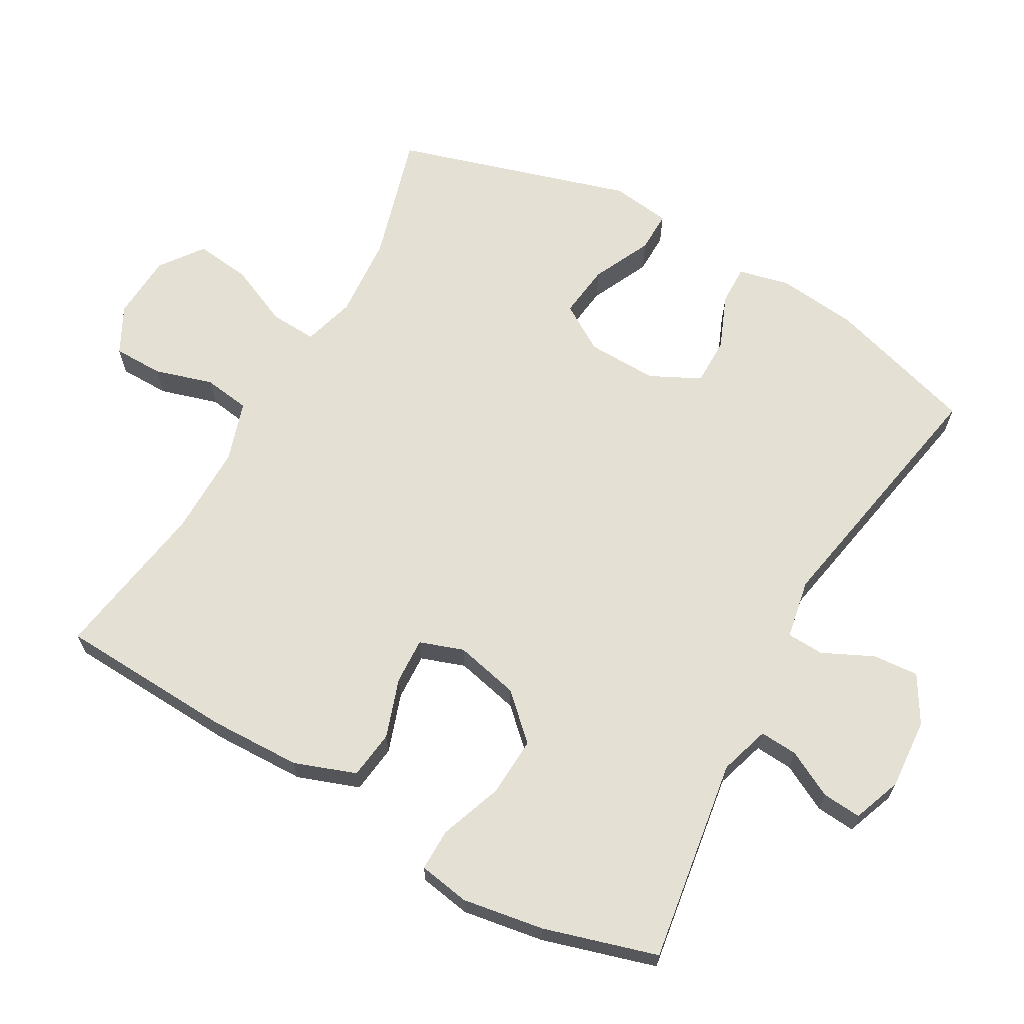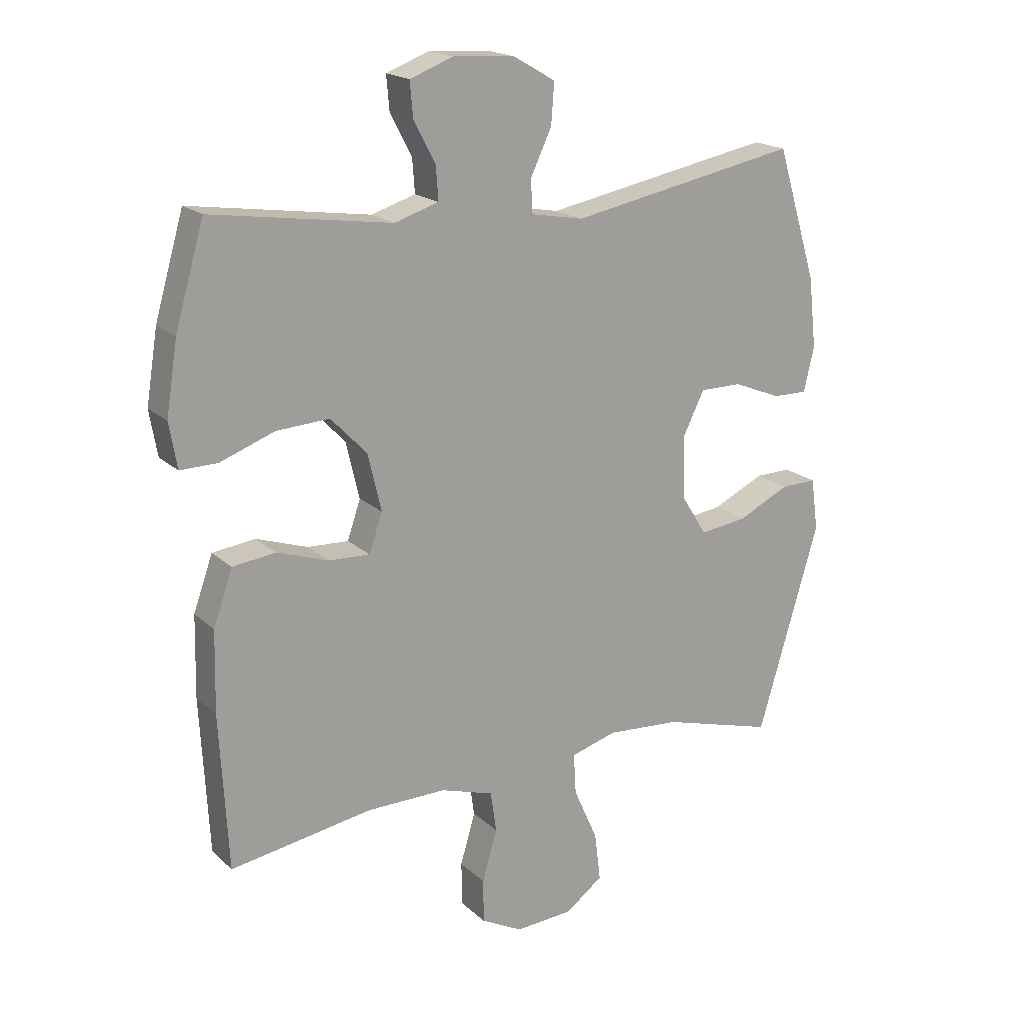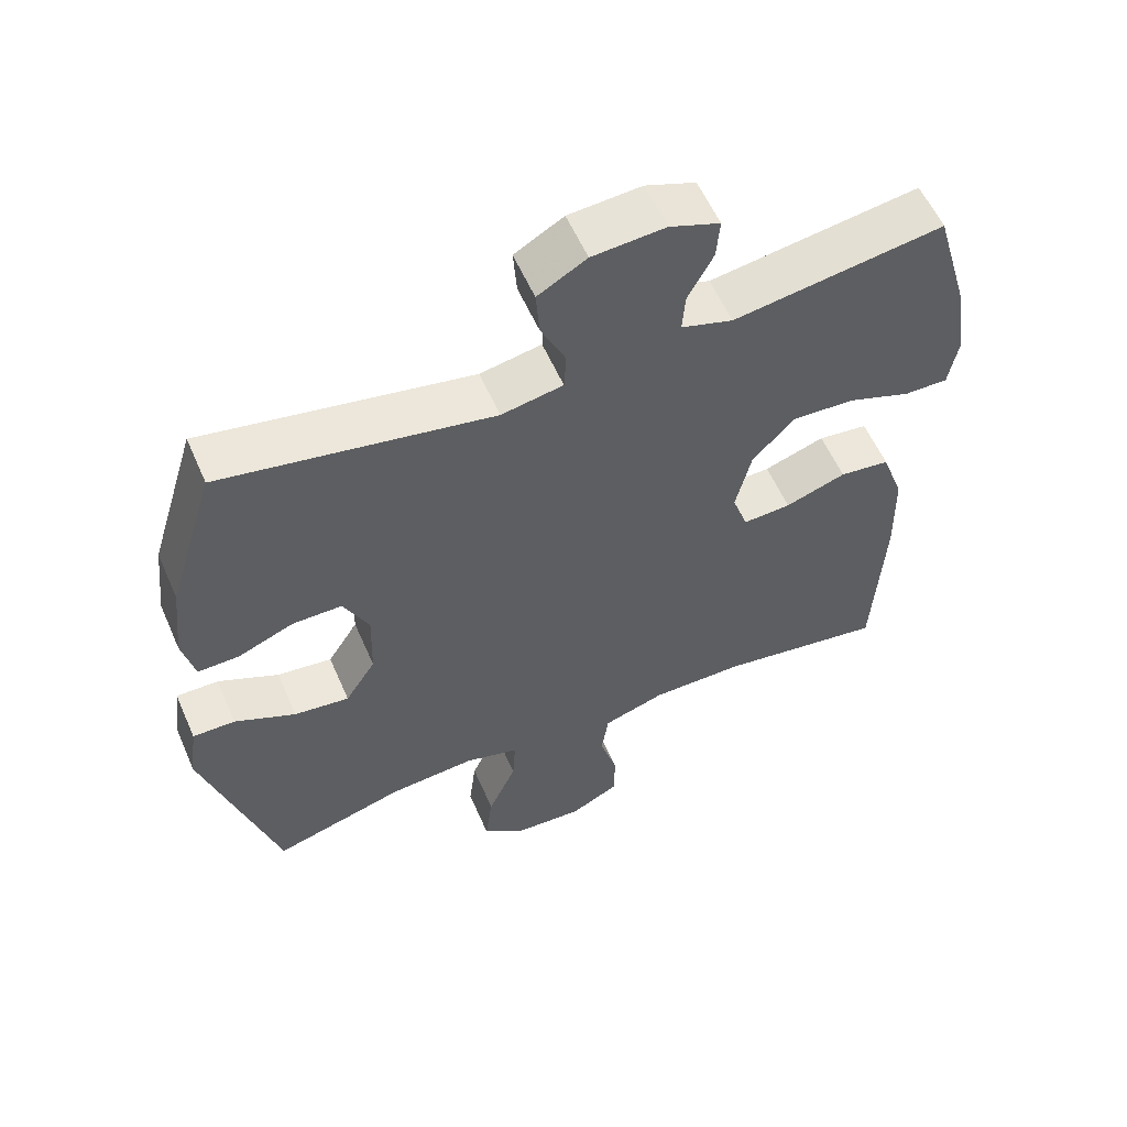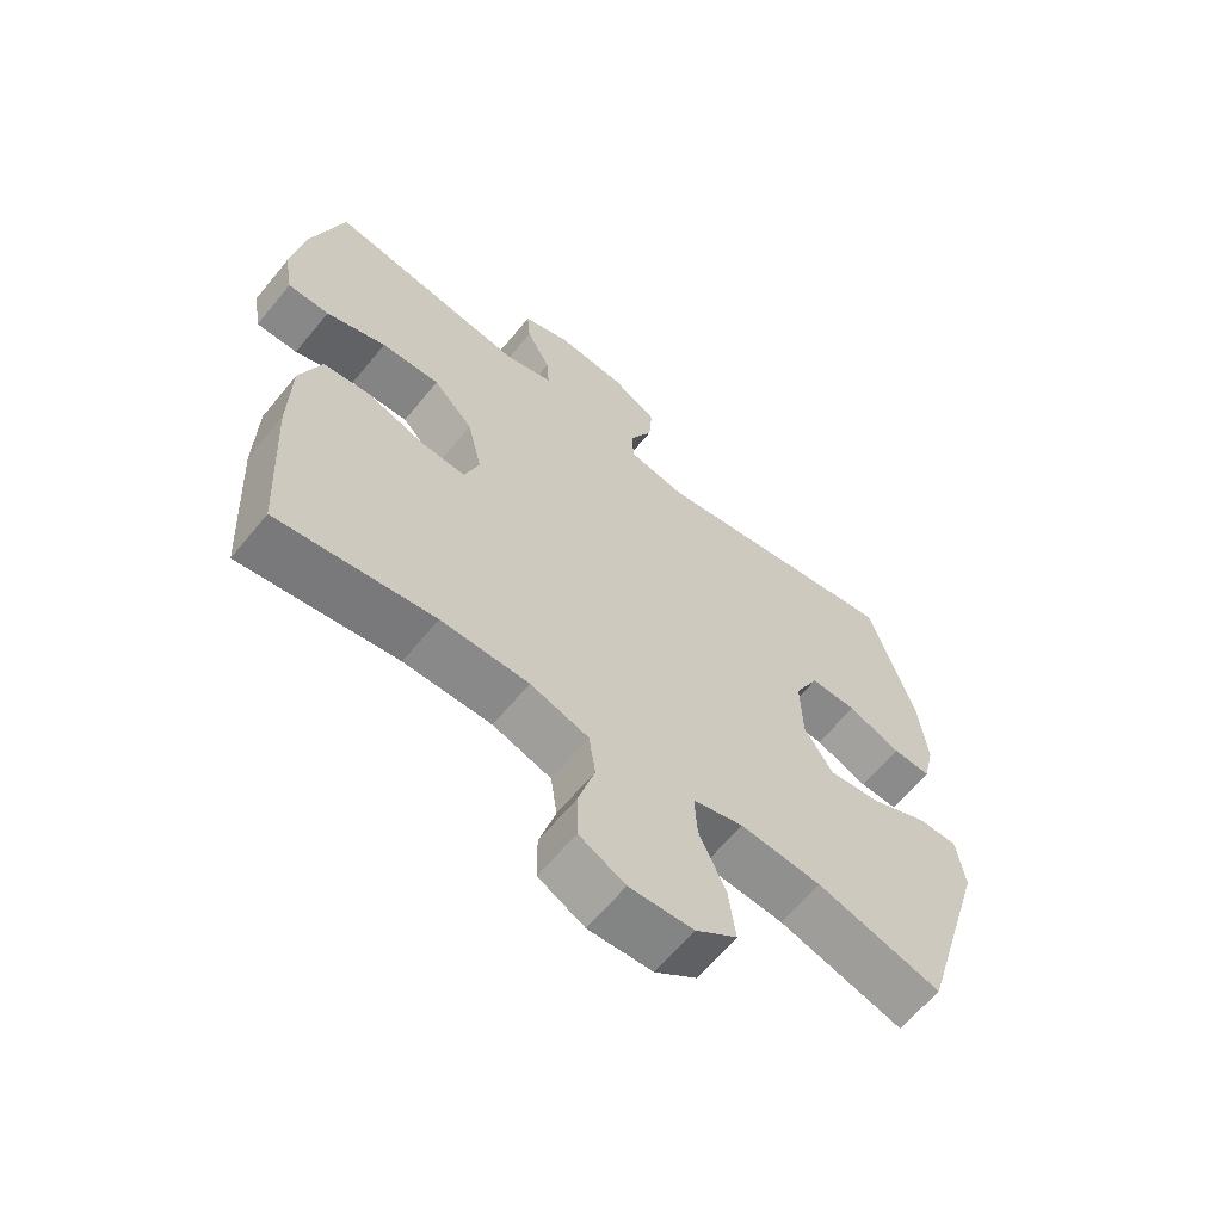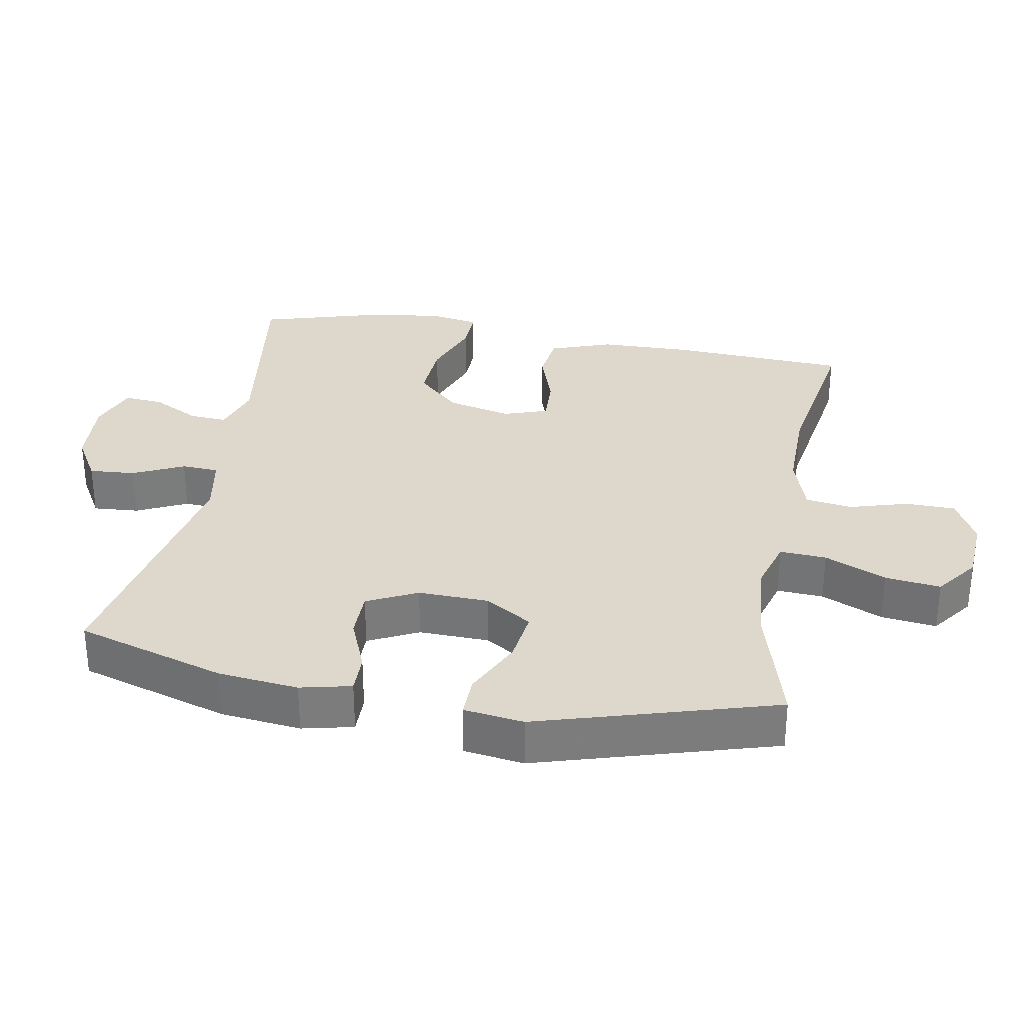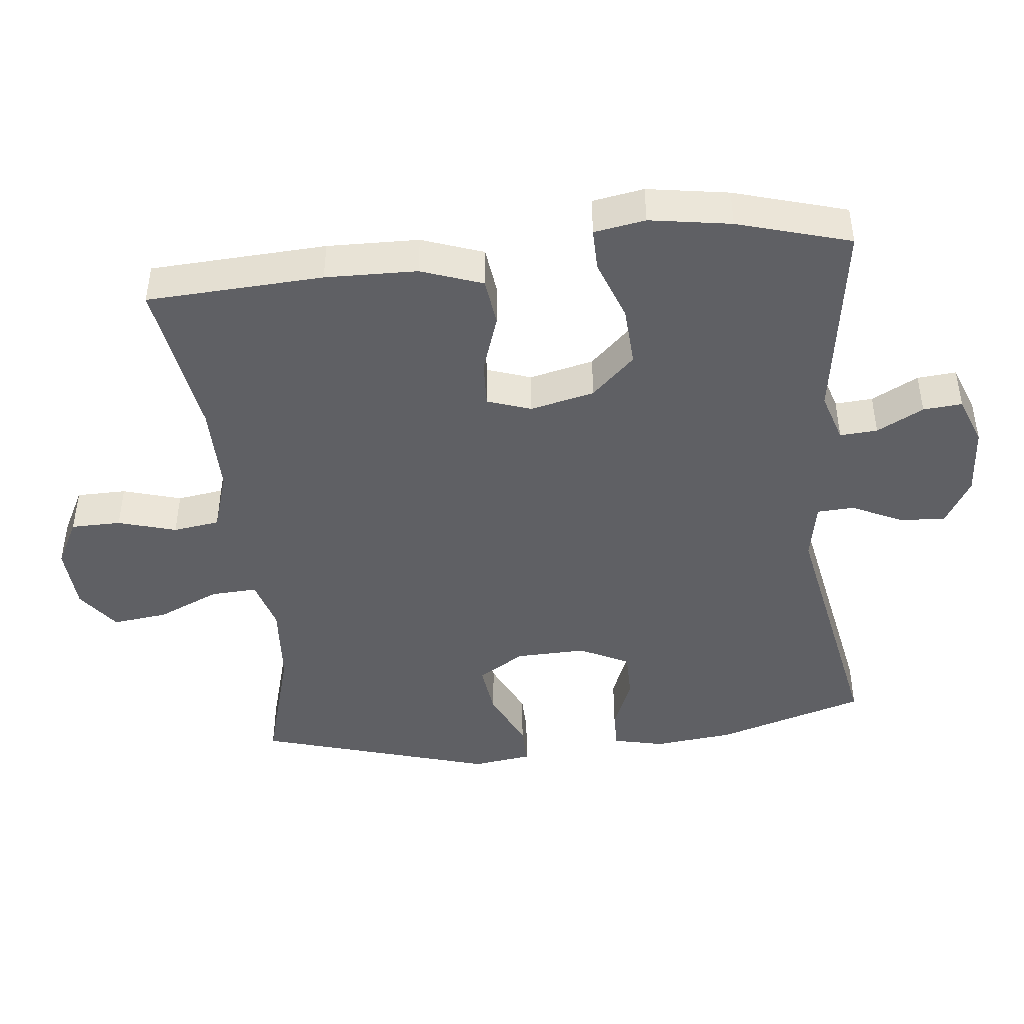
<metadata>
{"format":"obj","ext":"obj","renderer":"f3d","projection":"perspective","resolution":1024,"background":"white","views":[{"elev":65.9,"azim":-60.7,"up":"+Y"},{"elev":18.8,"azim":-31.5,"up":"+Z"},{"elev":57.5,"azim":156.5,"up":"+Z"},{"elev":-63.3,"azim":-39.3,"up":"+Z"},{"elev":31.5,"azim":100.2,"up":"+Y"},{"elev":-44.5,"azim":-83.9,"up":"+Y"}]}
</metadata>
<code>
v -0.5 0.07 -0.5
v -0.514 0.07 -0.242
v -0.511 0.07 -0.108
v -0.479 0.07 -0.018
v -0.408 0.07 -0.009
v -0.322 0.07 -0.038
v -0.254 0.07 -0.041
v -0.232 0.07 0.023
v -0.254 0.07 0.117
v -0.314 0.07 0.18
v -0.402 0.07 0.175
v -0.492 0.07 0.142
v -0.554 0.07 0.141
v -0.567 0.07 0.216
v -0.548 0.07 0.335
v -0.5 0.07 0.5
v -0.202 0.07 0.456
v -0.129 0.07 0.479
v -0.133 0.07 0.534
v -0.169 0.07 0.602
v -0.174 0.07 0.659
v -0.103 0.07 0.686
v 0 0.07 0.679
v 0.069 0.07 0.639
v 0.064 0.07 0.572
v 0.029 0.07 0.498
v 0.032 0.07 0.444
v 0.119 0.07 0.428
v 0.5 0.07 0.5
v 0.567 0.07 0.282
v 0.58 0.07 0.165
v 0.563 0.07 0.091
v 0.505 0.07 0.092
v 0.426 0.07 0.124
v 0.356 0.07 0.124
v 0.32 0.07 0.051
v 0.323 0.07 -0.052
v 0.366 0.07 -0.12
v 0.444 0.07 -0.11
v 0.53 0.07 -0.069
v 0.59 0.07 -0.068
v 0.602 0.07 -0.155
v 0.5 0.07 -0.5
v 0.313 0.07 -0.447
v 0.191 0.07 -0.438
v 0.115 0.07 -0.46
v 0.119 0.07 -0.528
v 0.159 0.07 -0.618
v 0.169 0.07 -0.699
v 0.107 0.07 -0.745
v 0.011 0.07 -0.751
v -0.058 0.07 -0.715
v -0.059 0.07 -0.642
v -0.034 0.07 -0.557
v -0.044 0.07 -0.489
v -0.132 0.07 -0.461
v -0.264 0.07 -0.462
v -0.5 0 -0.5
v -0.514 0 -0.242
v -0.511 0 -0.108
v -0.479 0 -0.018
v -0.408 0 -0.009
v -0.322 0 -0.038
v -0.254 0 -0.041
v -0.232 0 0.023
v -0.254 0 0.117
v -0.314 0 0.18
v -0.402 0 0.175
v -0.492 0 0.142
v -0.554 0 0.141
v -0.567 0 0.216
v -0.548 0 0.335
v -0.5 0 0.5
v -0.202 0 0.456
v -0.129 0 0.479
v -0.133 0 0.534
v -0.169 0 0.602
v -0.174 0 0.659
v -0.103 0 0.686
v 0 0 0.679
v 0.069 0 0.639
v 0.064 0 0.572
v 0.029 0 0.498
v 0.032 0 0.444
v 0.119 0 0.428
v 0.5 0 0.5
v 0.567 0 0.282
v 0.58 0 0.165
v 0.563 0 0.091
v 0.505 0 0.092
v 0.426 0 0.124
v 0.356 0 0.124
v 0.32 0 0.051
v 0.323 0 -0.052
v 0.366 0 -0.12
v 0.444 0 -0.11
v 0.53 0 -0.069
v 0.59 0 -0.068
v 0.602 0 -0.155
v 0.5 0 -0.5
v 0.313 0 -0.447
v 0.191 0 -0.438
v 0.115 0 -0.46
v 0.119 0 -0.528
v 0.159 0 -0.618
v 0.169 0 -0.699
v 0.107 0 -0.745
v 0.011 0 -0.751
v -0.058 0 -0.715
v -0.059 0 -0.642
v -0.034 0 -0.557
v -0.044 0 -0.489
v -0.132 0 -0.461
v -0.264 0 -0.462
f 51 52 53 54
f 51 54 55
f 50 51 55
f 47 48 49 50
f 46 47 50 55
f 45 46 55 56
f 41 42 43 44
f 39 40 41 44
f 38 39 44 45
f 37 38 45 56
f 31 32 33 34
f 31 34 35
f 28 29 30 31
f 27 28 31 35
f 23 24 25 26
f 23 26 27
f 22 23 27
f 19 20 21 22
f 18 19 22 27
f 17 18 27 35
f 11 12 13 14
f 10 11 14 15
f 3 4 5 6
f 3 6 7
f 57 1 2 3
f 57 3 7
f 36 37 56 57
f 36 57 7 8
f 35 36 8 9
f 17 35 9 10
f 10 15 16 17
f 111 110 109 108
f 112 111 108
f 112 108 107
f 107 106 105 104
f 112 107 104 103
f 113 112 103 102
f 101 100 99 98
f 101 98 97 96
f 102 101 96 95
f 113 102 95 94
f 91 90 89 88
f 92 91 88
f 88 87 86 85
f 92 88 85 84
f 83 82 81 80
f 84 83 80
f 84 80 79
f 79 78 77 76
f 84 79 76 75
f 92 84 75 74
f 71 70 69 68
f 72 71 68 67
f 63 62 61 60
f 64 63 60
f 60 59 58 114
f 64 60 114
f 114 113 94 93
f 65 64 114 93
f 66 65 93 92
f 67 66 92 74
f 74 73 72 67
f 1 58 59 2
f 2 59 60 3
f 3 60 61 4
f 4 61 62 5
f 5 62 63 6
f 6 63 64 7
f 7 64 65 8
f 8 65 66 9
f 9 66 67 10
f 10 67 68 11
f 11 68 69 12
f 12 69 70 13
f 13 70 71 14
f 14 71 72 15
f 15 72 73 16
f 16 73 74 17
f 17 74 75 18
f 18 75 76 19
f 19 76 77 20
f 20 77 78 21
f 21 78 79 22
f 22 79 80 23
f 23 80 81 24
f 24 81 82 25
f 25 82 83 26
f 26 83 84 27
f 27 84 85 28
f 28 85 86 29
f 29 86 87 30
f 30 87 88 31
f 31 88 89 32
f 32 89 90 33
f 33 90 91 34
f 34 91 92 35
f 35 92 93 36
f 36 93 94 37
f 37 94 95 38
f 38 95 96 39
f 39 96 97 40
f 40 97 98 41
f 41 98 99 42
f 42 99 100 43
f 43 100 101 44
f 44 101 102 45
f 45 102 103 46
f 46 103 104 47
f 47 104 105 48
f 48 105 106 49
f 49 106 107 50
f 50 107 108 51
f 51 108 109 52
f 52 109 110 53
f 53 110 111 54
f 54 111 112 55
f 55 112 113 56
f 56 113 114 57
f 57 114 58 1

</code>
